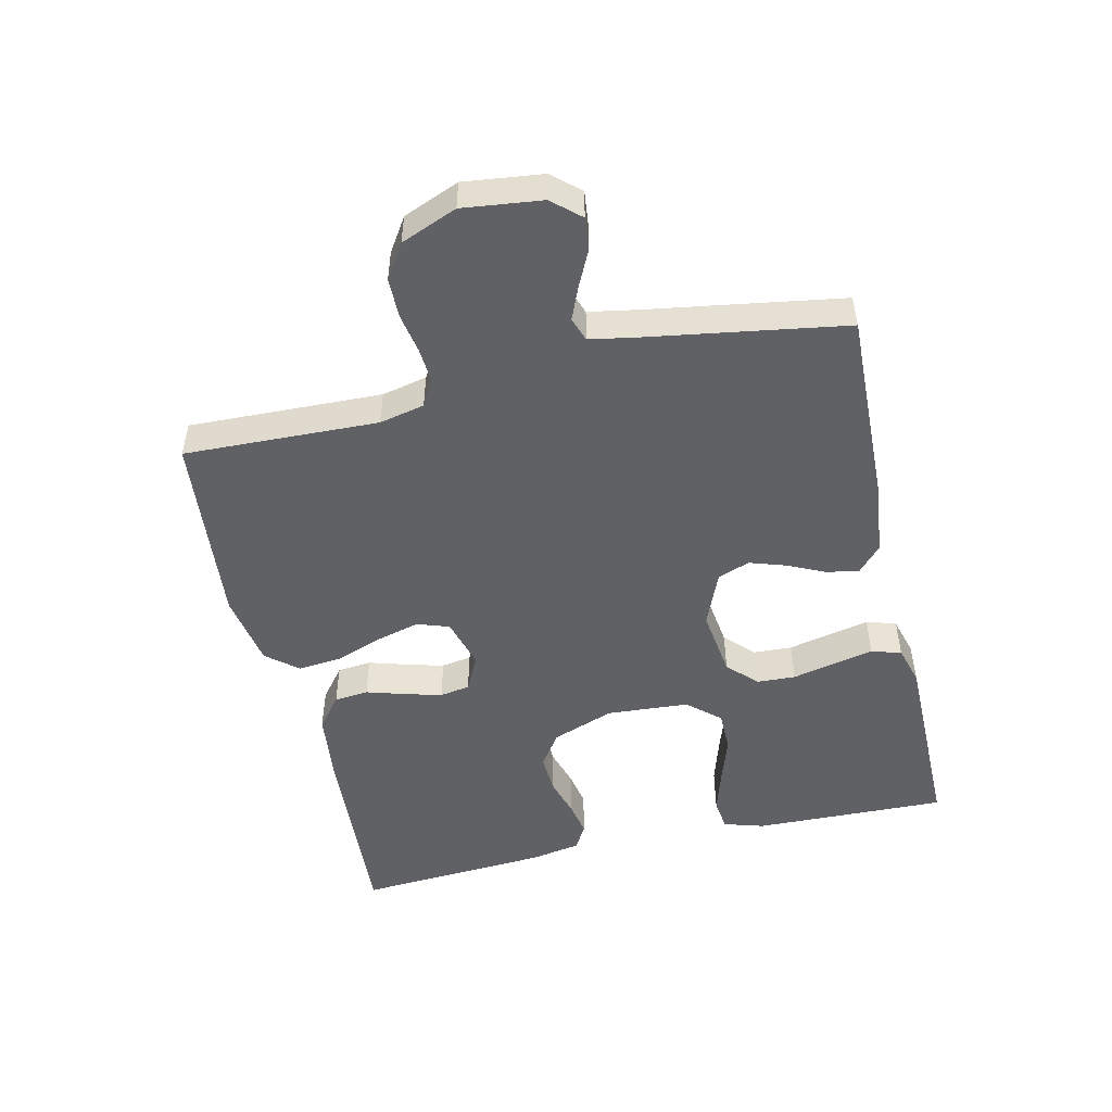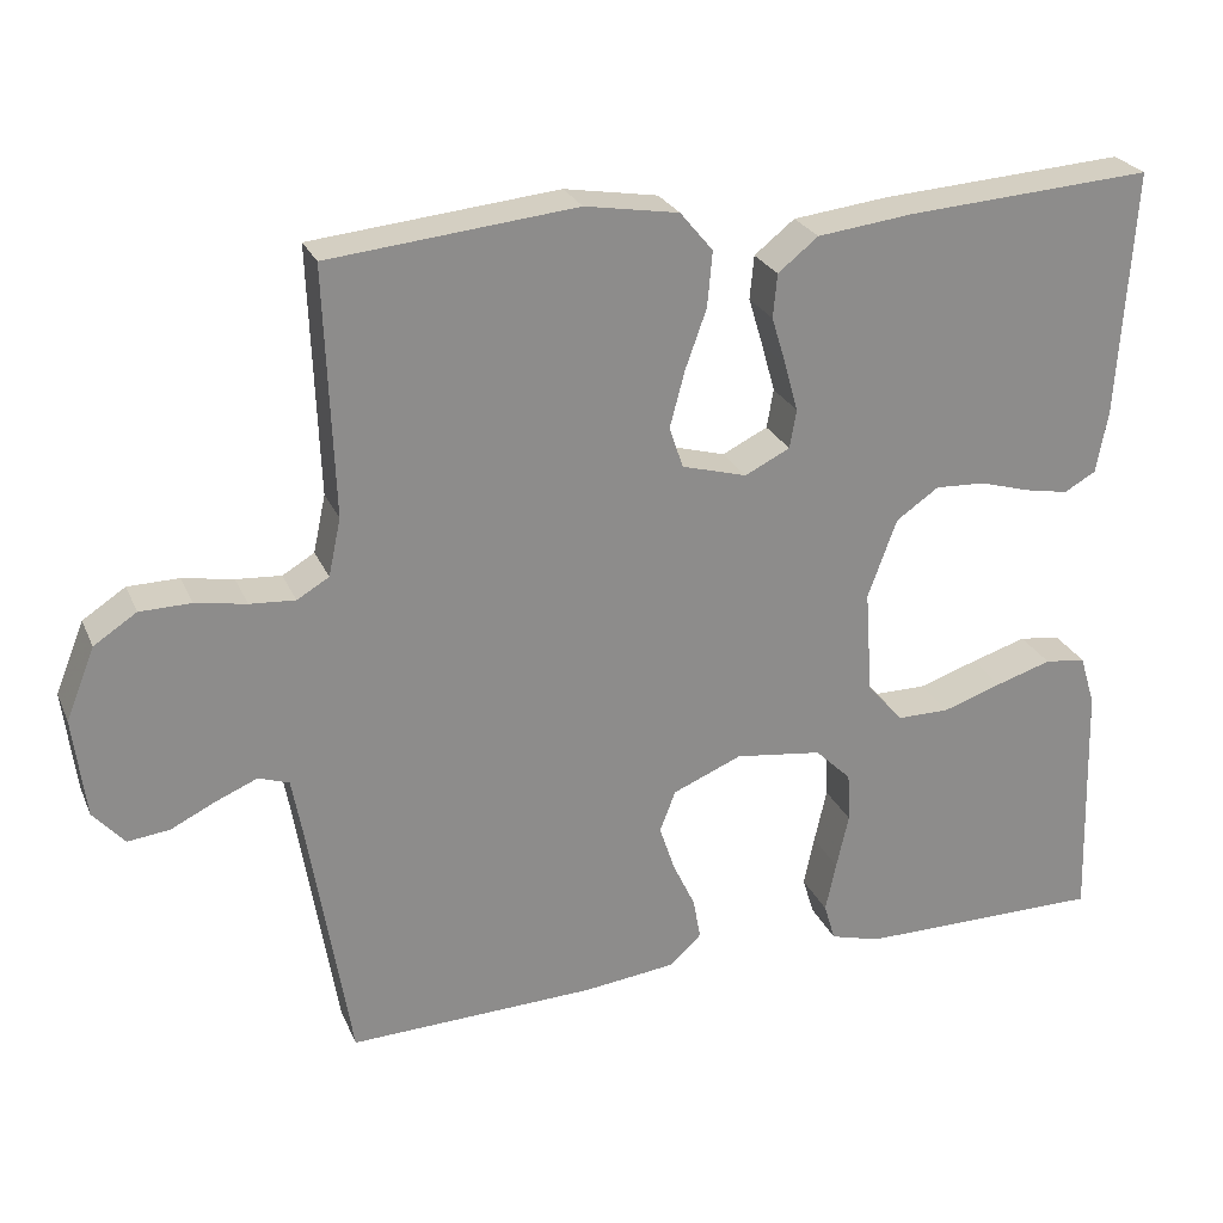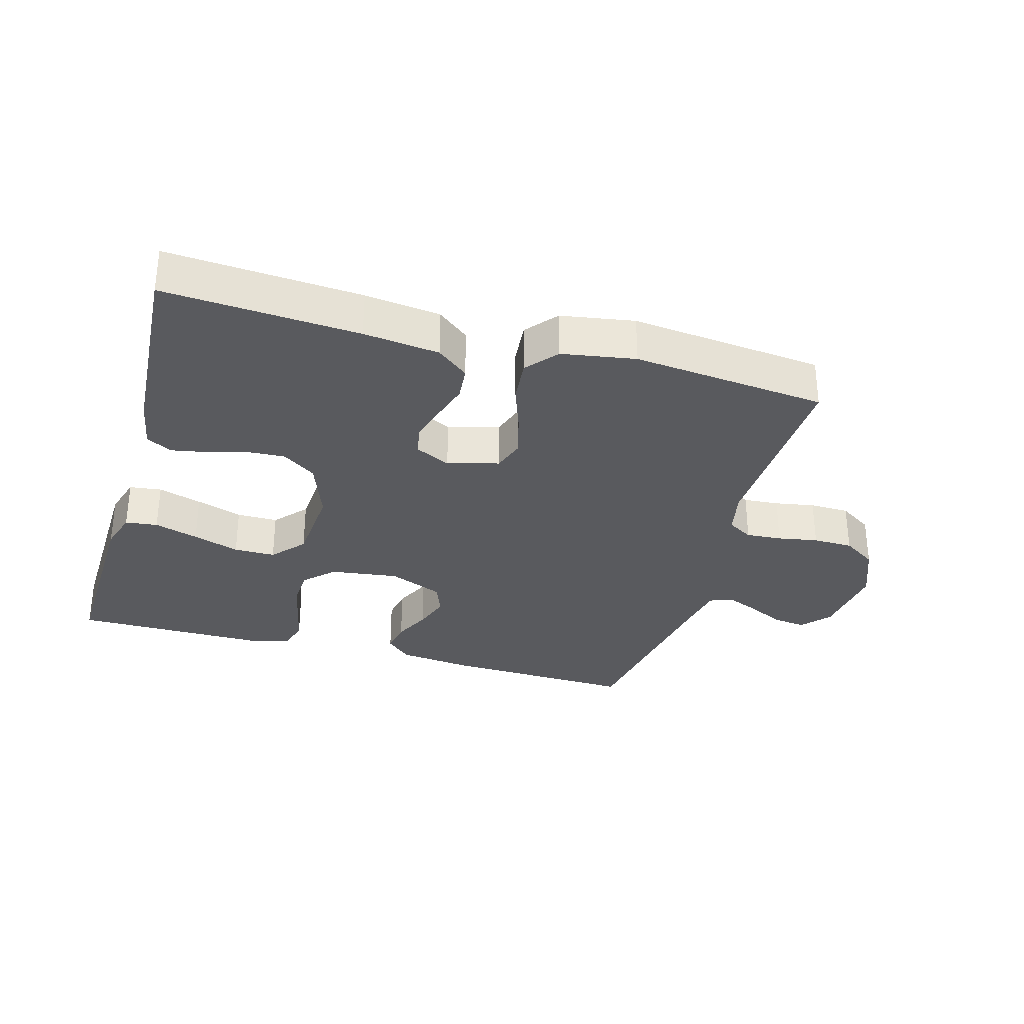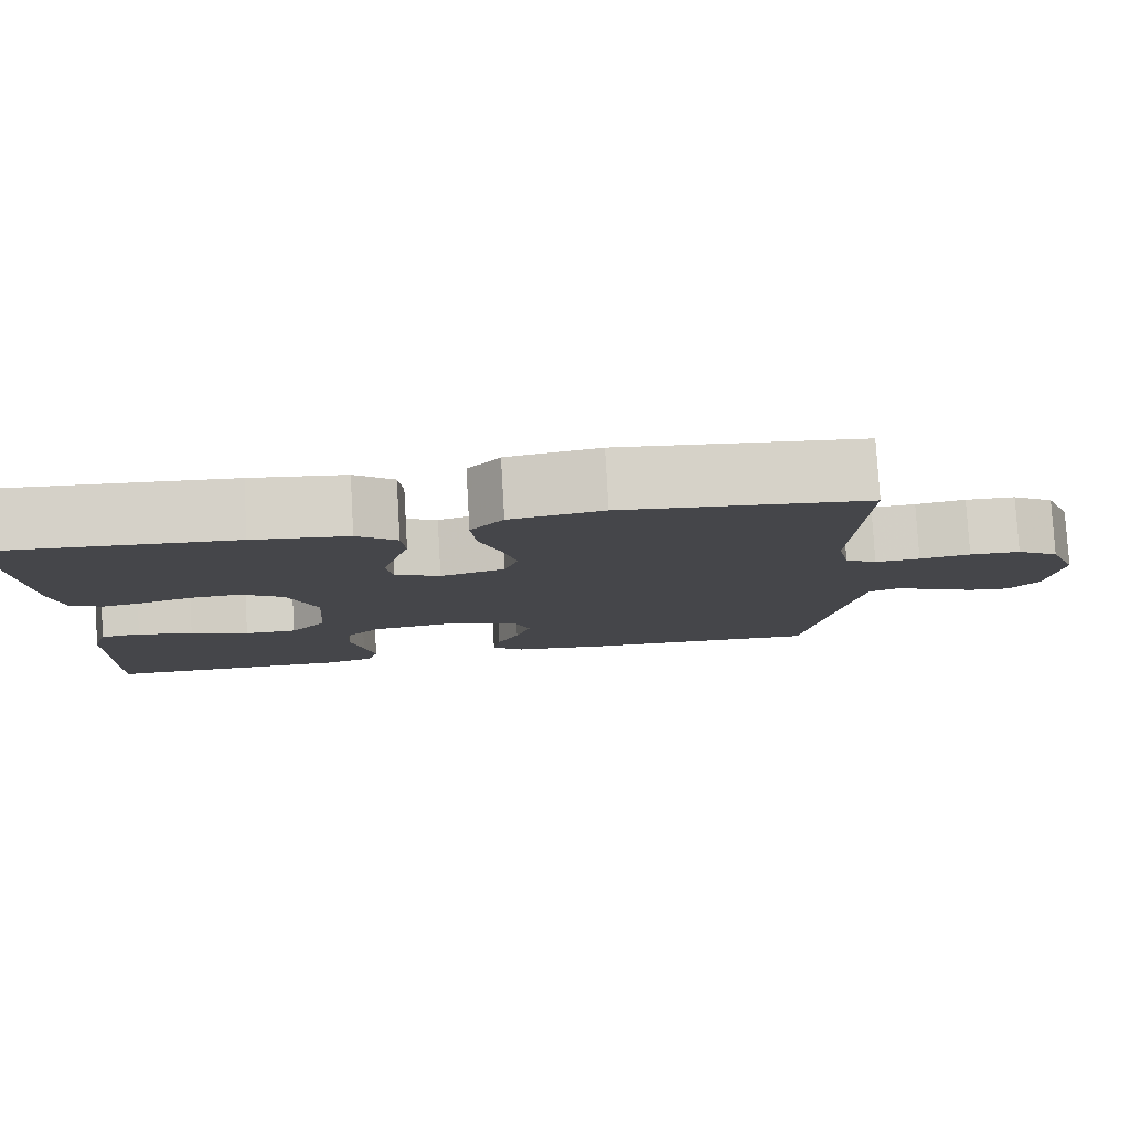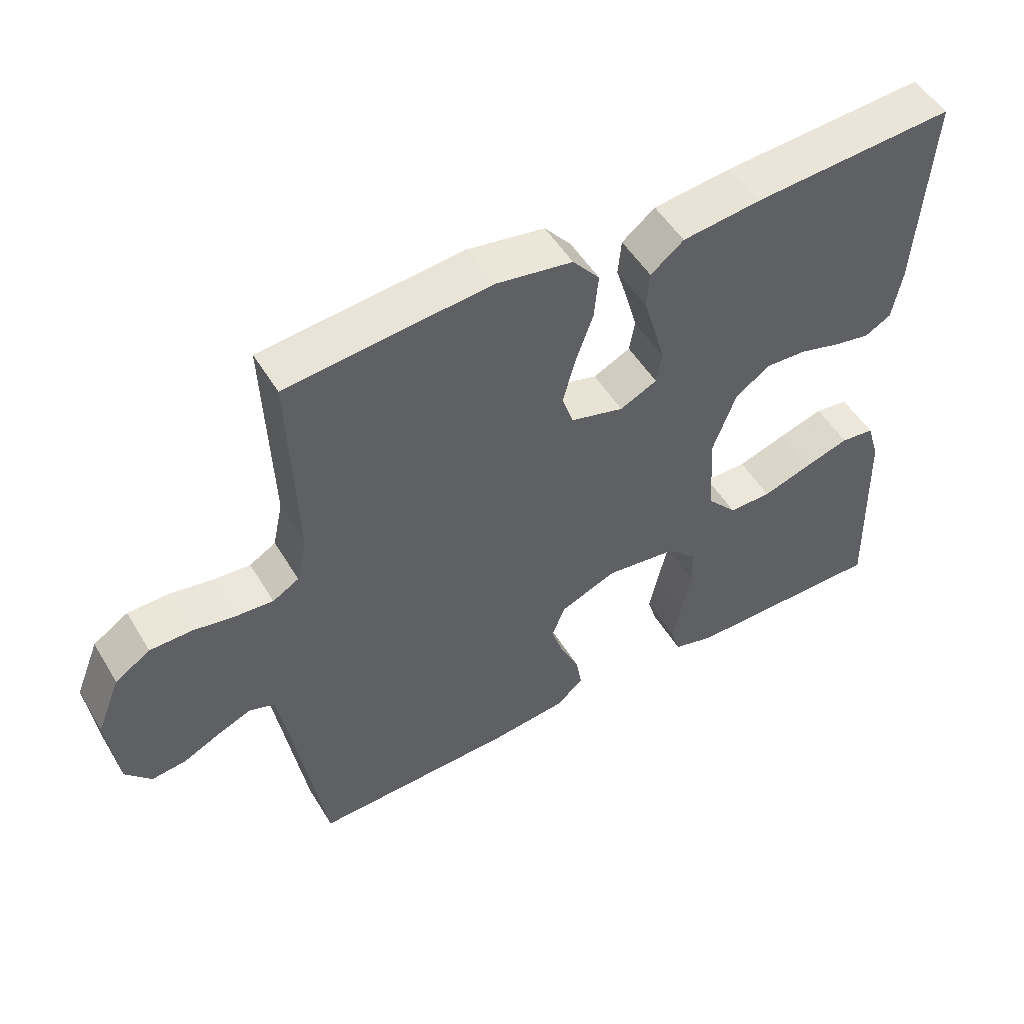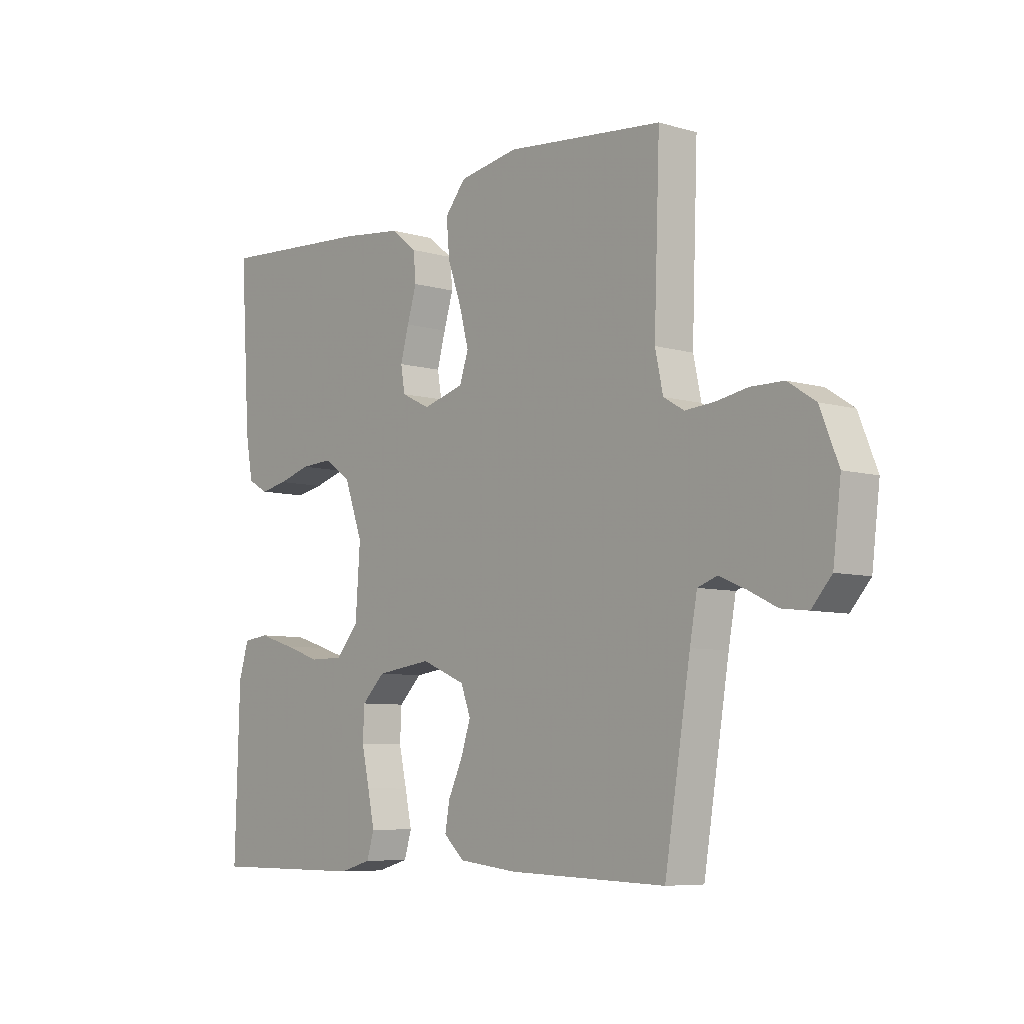
<metadata>
{"format":"obj","ext":"obj","renderer":"f3d","projection":"perspective","resolution":1024,"background":"white","views":[{"elev":-49.8,"azim":103.1,"up":"+Y"},{"elev":25.5,"azim":160.4,"up":"+Z"},{"elev":-31.7,"azim":-15.8,"up":"+Y"},{"elev":79.8,"azim":-3.3,"up":"+Z"},{"elev":51.2,"azim":149.7,"up":"+Z"},{"elev":-7.1,"azim":50.1,"up":"+Z"}]}
</metadata>
<code>
v 0.5 0.07 0.5
v 0.489 0.07 0.2
v 0.504 0.07 0.13
v 0.543 0.07 0.107
v 0.598 0.07 0.111
v 0.66 0.07 0.122
v 0.722 0.07 0.121
v 0.774 0.07 0.087
v 0.809 0.07 0
v 0.794 0.07 -0.122
v 0.756 0.07 -0.165
v 0.705 0.07 -0.159
v 0.65 0.07 -0.132
v 0.6 0.07 -0.111
v 0.563 0.07 -0.124
v 0.549 0.07 -0.2
v 0.5 0.07 -0.5
v 0.2 0.07 -0.49
v 0.087 0.07 -0.477
v 0.048 0.07 -0.441
v 0.057 0.07 -0.391
v 0.084 0.07 -0.334
v 0.103 0.07 -0.277
v 0.084 0.07 -0.227
v 0 0.07 -0.192
v -0.106 0.07 -0.206
v -0.15 0.07 -0.249
v -0.153 0.07 -0.309
v -0.138 0.07 -0.376
v -0.125 0.07 -0.437
v -0.139 0.07 -0.483
v -0.2 0.07 -0.5
v -0.5 0.07 -0.5
v -0.491 0.07 -0.2
v -0.472 0.07 -0.138
v -0.422 0.07 -0.132
v -0.354 0.07 -0.153
v -0.282 0.07 -0.177
v -0.218 0.07 -0.177
v -0.174 0.07 -0.127
v -0.165 0.07 0
v -0.2 0.07 0.096
v -0.252 0.07 0.132
v -0.313 0.07 0.129
v -0.375 0.07 0.111
v -0.428 0.07 0.101
v -0.467 0.07 0.123
v -0.481 0.07 0.2
v -0.5 0.07 0.5
v -0.2 0.07 0.48
v -0.083 0.07 0.466
v -0.034 0.07 0.427
v -0.029 0.07 0.374
v -0.047 0.07 0.315
v -0.063 0.07 0.257
v -0.055 0.07 0.21
v 0 0.07 0.183
v 0.079 0.07 0.205
v 0.096 0.07 0.255
v 0.078 0.07 0.323
v 0.052 0.07 0.396
v 0.046 0.07 0.463
v 0.086 0.07 0.511
v 0.2 0.07 0.53
v 0.5 0 0.5
v 0.489 0 0.2
v 0.504 0 0.13
v 0.543 0 0.107
v 0.598 0 0.111
v 0.66 0 0.122
v 0.722 0 0.121
v 0.774 0 0.087
v 0.809 0 0
v 0.794 0 -0.122
v 0.756 0 -0.165
v 0.705 0 -0.159
v 0.65 0 -0.132
v 0.6 0 -0.111
v 0.563 0 -0.124
v 0.549 0 -0.2
v 0.5 0 -0.5
v 0.2 0 -0.49
v 0.087 0 -0.477
v 0.048 0 -0.441
v 0.057 0 -0.391
v 0.084 0 -0.334
v 0.103 0 -0.277
v 0.084 0 -0.227
v 0 0 -0.192
v -0.106 0 -0.206
v -0.15 0 -0.249
v -0.153 0 -0.309
v -0.138 0 -0.376
v -0.125 0 -0.437
v -0.139 0 -0.483
v -0.2 0 -0.5
v -0.5 0 -0.5
v -0.491 0 -0.2
v -0.472 0 -0.138
v -0.422 0 -0.132
v -0.354 0 -0.153
v -0.282 0 -0.177
v -0.218 0 -0.177
v -0.174 0 -0.127
v -0.165 0 0
v -0.2 0 0.096
v -0.252 0 0.132
v -0.313 0 0.129
v -0.375 0 0.111
v -0.428 0 0.101
v -0.467 0 0.123
v -0.481 0 0.2
v -0.5 0 0.5
v -0.2 0 0.48
v -0.083 0 0.466
v -0.034 0 0.427
v -0.029 0 0.374
v -0.047 0 0.315
v -0.063 0 0.257
v -0.055 0 0.21
v 0 0 0.183
v 0.079 0 0.205
v 0.096 0 0.255
v 0.078 0 0.323
v 0.052 0 0.396
v 0.046 0 0.463
v 0.086 0 0.511
v 0.2 0 0.53
f 64 1 2
f 63 64 2
f 62 63 2
f 61 62 2
f 60 61 2
f 59 60 2 3
f 58 59 3 4
f 57 58 4
f 52 53 54
f 51 52 54
f 50 51 54
f 49 50 54
f 48 49 54
f 47 48 54
f 46 47 54
f 45 46 54
f 44 45 54
f 43 44 54 55
f 42 43 55 56
f 36 37 38
f 35 36 38
f 34 35 38
f 33 34 38
f 32 33 38
f 31 32 38
f 30 31 38
f 29 30 38
f 28 29 38
f 27 28 38 39
f 26 27 39 40
f 20 21 22
f 19 20 22
f 18 19 22
f 17 18 22
f 16 17 22
f 15 16 22 23
f 14 15 23 24
f 11 12 13
f 10 11 13
f 9 10 13
f 8 9 13
f 7 8 13
f 6 7 13
f 5 6 13
f 4 5 13 14
f 14 24 25
f 4 14 25
f 57 4 25
f 56 57 25
f 42 56 25
f 41 42 25
f 25 26 40 41
f 66 65 128
f 66 128 127
f 66 127 126
f 66 126 125
f 66 125 124
f 67 66 124 123
f 68 67 123 122
f 68 122 121
f 118 117 116
f 118 116 115
f 118 115 114
f 118 114 113
f 118 113 112
f 118 112 111
f 118 111 110
f 118 110 109
f 118 109 108
f 119 118 108 107
f 120 119 107 106
f 102 101 100
f 102 100 99
f 102 99 98
f 102 98 97
f 102 97 96
f 102 96 95
f 102 95 94
f 102 94 93
f 102 93 92
f 103 102 92 91
f 104 103 91 90
f 86 85 84
f 86 84 83
f 86 83 82
f 86 82 81
f 86 81 80
f 87 86 80 79
f 88 87 79 78
f 77 76 75
f 77 75 74
f 77 74 73
f 77 73 72
f 77 72 71
f 77 71 70
f 77 70 69
f 78 77 69 68
f 89 88 78
f 89 78 68
f 89 68 121
f 89 121 120
f 89 120 106
f 89 106 105
f 105 104 90 89
f 1 65 66 2
f 2 66 67 3
f 3 67 68 4
f 4 68 69 5
f 5 69 70 6
f 6 70 71 7
f 7 71 72 8
f 8 72 73 9
f 9 73 74 10
f 10 74 75 11
f 11 75 76 12
f 12 76 77 13
f 13 77 78 14
f 14 78 79 15
f 15 79 80 16
f 16 80 81 17
f 17 81 82 18
f 18 82 83 19
f 19 83 84 20
f 20 84 85 21
f 21 85 86 22
f 22 86 87 23
f 23 87 88 24
f 24 88 89 25
f 25 89 90 26
f 26 90 91 27
f 27 91 92 28
f 28 92 93 29
f 29 93 94 30
f 30 94 95 31
f 31 95 96 32
f 32 96 97 33
f 33 97 98 34
f 34 98 99 35
f 35 99 100 36
f 36 100 101 37
f 37 101 102 38
f 38 102 103 39
f 39 103 104 40
f 40 104 105 41
f 41 105 106 42
f 42 106 107 43
f 43 107 108 44
f 44 108 109 45
f 45 109 110 46
f 46 110 111 47
f 47 111 112 48
f 48 112 113 49
f 49 113 114 50
f 50 114 115 51
f 51 115 116 52
f 52 116 117 53
f 53 117 118 54
f 54 118 119 55
f 55 119 120 56
f 56 120 121 57
f 57 121 122 58
f 58 122 123 59
f 59 123 124 60
f 60 124 125 61
f 61 125 126 62
f 62 126 127 63
f 63 127 128 64
f 64 128 65 1

</code>
